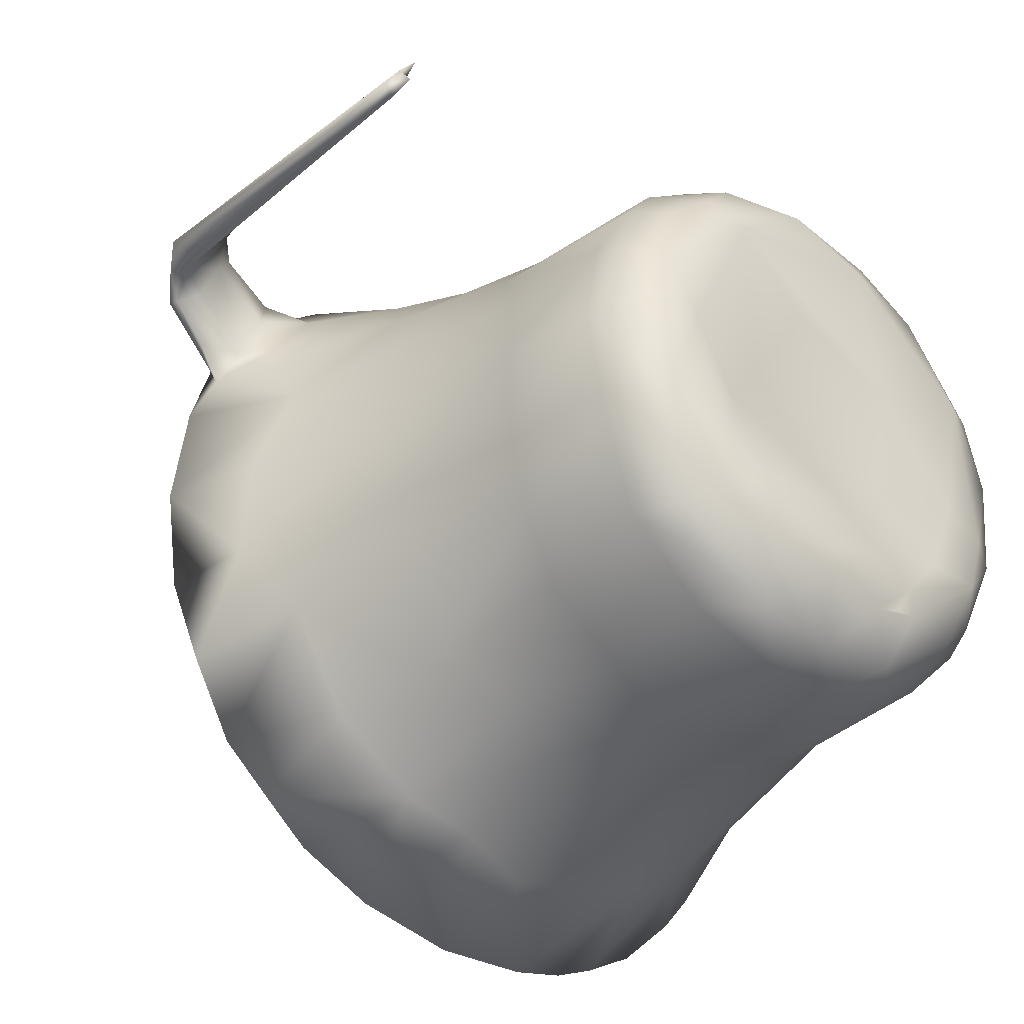
<metadata>
{"format":"obj","ext":"obj","renderer":"f3d","projection":"perspective","resolution":1024,"background":"white","views":[{"elev":78.5,"azim":-51.3,"up":"+Y"}]}
</metadata>
<code>
o GreenCup_800_tex
v 0.03499 -0.06283 -0.06978
v 0.0371 -0.02202 -0.06668
v 0.04915 -0.03122 -0.0527
v 0.02408 -0.05806 -0.08722
v 0.05673 0.00832 -0.04995
v 0.06888 -0.009619 -0.03552
v 0.02884 -0.006384 -0.0711
v 0.01188 -0.03309 -0.09402
v 0.07143 0.0529 -0.02906
v 0.09117 0.02598 -0.01016
v 0.08132 0.03707 -0.02901
v 0.04587 0.07672 -0.02451
v 0.07214 0.05079 -0.01716
v -0.08576 -0.06867 0.0793
v -0.09529 -0.05877 0.08001
v -0.1049 -0.04473 0.07013
v -0.07976 -0.07172 0.08335
v -0.1055 -0.04376 0.07367
v -0.07019 -0.03615 0.07709
v 0.03817 0.06373 0.01097
v 0.06516 0.03945 0.01004
v 0.03677 0.08035 -0.008208
v -0.06855 -0.02537 0.07027
v -0.06039 -0.006568 0.06688
v -0.03997 -0.01494 0.07568
v -0.06891 -0.04546 0.07488
v -0.0914 -0.01846 0.06039
v 0.03873 0.000912 0.09395
v 0.02223 -0.02804 0.08079
v 0.03264 -0.0377 0.07134
v 0.0555 -0.008015 0.08431
v 2.5e-05 -0.02809 0.08316
v 0.02031 0.01605 0.09832
v 0.04818 0.01025 0.09134
v -0.02971 -0.02525 -0.119
v -0.03503 0.002359 -0.09443
v -0.04475 -0.01144 -0.1146
v -0.03959 -0.01555 -0.121
v -0.06558 0.003113 -0.1059
v 0.007449 0.06258 -0.03852
v -0.0379 0.04257 -0.04732
v -0.003235 0.04249 -0.05376
v -0.01344 0.06864 -0.0233
v -0.03146 0.06036 -0.02136
v -0.05711 0.04233 -0.03664
v -0.06925 0.02511 -0.06901
v -0.01828 0.03984 -0.05539
v -0.05281 0.01985 -0.07712
v -0.07877 0.01427 -0.09918
v -0.0979 0.02271 -0.08019
v -0.07969 0.02802 -0.07125
v -0.08815 0.01672 -0.08939
v -0.08686 0.01808 -0.08285
v -0.1084 0.02344 -0.05874
v -0.1098 0.02696 -0.06181
v -0.122 0.02577 -0.04072
v -0.04574 -0.06196 0.08046
v -0.05749 -0.09314 0.08164
v -0.04181 -0.1056 0.07649
v -0.05283 -0.09983 0.07665
v -0.02214 -0.07378 0.07468
v -0.03282 -0.1144 0.06699
v -0.04593 -0.1066 0.07499
v -0.02095 -0.1197 0.06333
v 0.03903 0.03831 -0.121
v 0.04601 0.05199 -0.115
v 0.01267 0.02109 -0.1303
v 0.01963 -0.108 0.02126
v 0.03046 -0.07223 0.03793
v 0.04247 -0.06926 0.02184
v 0.004407 -0.1053 0.04312
v 0.01687 -0.07216 0.05168
v 0.04162 -0.04214 0.05643
v 0.05134 -0.04037 0.05108
v 0.06052 -0.04336 0.02768
v 0.01058 -0.0689 -0.1028
v 0.009263 -0.06479 -0.1098
v 0.01816 -0.07669 -0.1009
v 0.003454 -0.05927 -0.1077
v -0.002013 -0.05001 -0.1161
v 0.03737 0.06523 -0.1113
v -0.008132 0.02096 -0.138
v -0.02334 0.001641 -0.1416
v -0.02031 0.01018 -0.1422
v -0.02688 0.001208 -0.1449
v -0.03191 -0.004723 -0.1392
v -0.01449 -0.01493 -0.1389
v -0.0103 -0.006364 -0.1427
v -0.02498 -0.008157 -0.1363
v -0.05334 0.05315 -0.02589
v -0.08277 0.03557 -0.04773
v -0.06833 0.04825 -0.007138
v -0.02897 0.07204 -0.01209
v -0.04453 0.04623 -0.04753
v -0.08105 -0.0208 0.06949
v -0.05829 0.02464 0.05842
v -0.09152 -0.004275 0.05707
v -0.0303 -0.03927 0.0769
v -0.006547 -0.01776 0.08154
v -0.01144 0.001987 0.08338
v -0.02465 0.01274 0.0783
v -0.0919 -0.000474 0.04808
v -0.09606 0.01378 0.02928
v -0.06125 0.03053 0.0427
v -0.06584 0.03654 0.02841
v -0.1296 0.001972 0.0223
v -0.1252 -0.01341 0.04332
v -0.09903 0.02147 0.01221
v -0.05804 0.02008 -0.08555
v -0.05629 -0.000102 -0.1132
v -0.03449 0.01108 -0.09143
v 0.01649 0.05038 -0.05276
v -0.01193 0.04615 -0.05592
v 0.001416 0.0634 -0.04284
v -0.02938 0.02719 -0.07406
v -0.04637 0.03356 -0.0668
v 0.002349 0.02896 -0.06761
v 0.04114 -0.09395 -0.01248
v 0.0339 -0.1167 -0.05269
v 0.03999 -0.0937 -0.04269
v 0.02491 -0.08581 -0.09092
v 0.01816 -0.0815 -0.09581
v 0.02492 -0.08857 -0.07973
v 0.02461 -0.09302 -0.08548
v 0.03142 -0.1048 -0.07305
v -0.01514 0.06625 0.0658
v -8.2e-05 0.05476 0.0813
v -0.0116 0.05439 0.07666
v -0.035 0.02895 0.06817
v -0.002308 0.04356 0.08645
v -0.0465 -0.06322 0.07613
v -0.003296 -0.04039 0.07495
v 0.002619 0.00052 -0.08443
v -0.01596 -0.000667 -0.09466
v -0.02615 -0.01324 -0.1109
v 0.04031 0.04298 0.03317
v 0.02506 0.04857 0.06151
v 0.01967 0.06624 0.03714
v -0.009186 -0.04427 -0.1183
v -0.004871 -0.05082 -0.115
v -0.004387 -0.04451 -0.1086
v 0.02608 0.05488 -0.1202
v -0.02031 0.005365 -0.1487
v -0.03186 -0.00992 -0.1414
v -0.03993 -0.01145 -0.1225
v -0.03336 -0.006399 -0.141
v 0.03056 0.08531 -0.0223
v 0.01831 0.08345 -0.03018
v 0.01528 0.09111 -0.01535
v 0.04084 0.07615 -0.03348
v 0.01472 0.09359 -0.000285
v 0.02961 -0.1024 0.003663
v 0.06838 0.000657 0.07704
v 0.08018 0.00697 0.05647
v 0.05184 0.0152 0.08493
v 0.07782 -0.01516 0.06133
v 0.08094 -0.002298 0.06135
v 0.0666 -0.01613 0.07157
v 0.09206 -0.001997 0.01982
v 0.08892 0.00134 0.03292
v 0.09202 0.01195 0.002359
v 0.08682 0.01318 0.02124
v 0.08675 -0.01367 0.03169
v 0.07957 -0.002588 0.05626
v 0.07968 0.007225 0.04748
v -0.1005 0.01958 0.02495
v -0.1031 0.0263 0.007138
v -0.132 0.009828 0.01463
v 0.01464 0.08069 -0.02494
v 0.01915 0.08694 -0.01304
v 0.003663 0.08661 -0.012
v 0.006134 0.09071 0.001442
v 0.01165 0.0894 0.01223
v 0.04163 0.07493 -0.02233
v 0.03182 0.07694 -0.02968
v -0.06915 -0.08178 0.0836
v -0.07191 -0.08272 0.08053
v -0.0614 -0.09155 0.07889
v 0.09391 -0.01113 0.01541
v 0.09728 0.003628 0.0112
v 0.0945 -0.00163 0.03124
v 0.09427 -0.002741 -0.001962
v 0.09332 0.01692 -0.01342
v 0.09158 0.01732 0.01263
v -0.128 0.01696 -0.01194
v -0.1267 0.02368 -0.02351
v -0.1245 0.0224 -0.03069
v -0.1171 0.02296 -0.03597
v -0.1292 0.01091 0.003949
v -0.131 0.01883 -0.007179
v -0.0966 0.02842 -0.009283
v 0.07789 0.03518 -0.02712
v 0.08745 0.01981 -0.01439
v 0.08246 0.03213 -0.01564
v 0.07695 -0.01896 -0.01701
v 0.08913 0.009594 -0.02129
v 0.07409 -0.03173 -0.005895
v 0.05844 -0.038 -0.03638
v 0.05301 -0.06467 -0.02147
v -0.06653 0.04744 0.01306
v -0.09767 0.03421 -0.02028
v -0.07215 0.03701 0.03058
v -0.0451 0.06211 0.03071
v -0.03966 0.06926 0.005182
v 0.0864 -0.01913 0.03978
v 0.07542 -0.03427 0.0123
v -0.08594 0.03361 -0.02754
v -0.06067 0.04678 -0.01479
v -0.06733 0.04252 0.008707
v -0.04534 0.05804 0.01883
v -0.006206 -0.128 0.04374
v -0.01001 -0.08429 0.06206
v -0.01812 -0.1231 0.05557
v -0.004387 -0.1278 0.04736
v 0.00802 -0.1328 0.03068
v 0.005605 -0.1307 0.02834
v 0.02107 0.05164 0.06973
v 0.01327 0.05483 0.07799
v 0.01402 0.0686 0.05686
v 0.009844 0.07909 0.04252
v 0.02357 0.07217 0.01741
v 0.005054 0.06927 0.06583
v -0.07787 -0.07739 0.08108
v 0.05104 0.02447 0.0731
v 0.0365 0.0314 0.09081
v 0.0688 -0.03796 0.03666
v 0.0369 -0.06741 0.04368
v 0.04945 -0.06652 0.02197
v 0.05429 -0.04043 0.05319
v 0.0558 -0.06224 0.003674
v 0.03595 -0.09157 -0.0415
v 0.04982 -0.04437 -0.0378
v 0.03553 -0.06786 -0.05836
v 0.02984 -0.05419 -0.06954
v 0.02949 -0.1033 -0.0634
v 0.02156 -0.07596 -0.08581
v -0.01675 0.08426 0.0229
v -0.00536 0.08955 0.02306
v -0.01772 0.07906 0.04486
v -0.007744 0.08849 0.006338
v -0.03756 0.06298 -0.003205
v -0.08282 0.02927 -0.0534
v 0.04536 -0.03648 0.06546
v 0.02727 0.02423 0.09684
v 0.0179 0.03814 0.09497
v 0.0301 0.03416 0.08606
v 0.04356 0.02873 0.065
v 0.04156 -0.01372 0.0814
v 0.02358 -0.02928 0.07527
v 0.01237 -0.04872 0.06827
v 0.05326 -0.01428 0.07603
v -0.01512 -0.02456 -0.1436
v -0.01094 -0.02517 -0.1405
v -0.01825 -0.0312 -0.1277
v -0.02311 -0.016 -0.1402
v -0.00377 -0.01655 -0.1475
v -0.004703 -0.01026 -0.1503
v -0.0184 -0.01102 -0.1463
v 0.02631 -0.1331 -0.00644
v 0.03248 -0.1247 -0.03061
v 0.02875 -0.125 -0.02971
v 0.0268 0.07512 0.009497
v 0.06229 0.03957 0.004448
v 0.04519 0.06852 -0.01174
v 0.01817 0.066 0.06383
v 0.02585 0.0596 0.04994
v 0.01421 0.08579 0.03043
v 0.02604 0.07941 0.01143
v 0.03241 0.04089 0.07913
v 0.02014 0.05609 0.07789
v 0.03798 0.04253 0.05379
v -0.04992 0.04762 0.04684
v -0.02157 0.07029 0.06389
v -0.03507 0.03987 0.06974
v -0.0738 0.01878 0.05065
v 0.003561 0.02924 0.09532
v -0.00565 0.04581 0.08948
v -0.000372 0.05607 0.08554
v 0.01438 0.05581 0.08297
v -0.00133 0.09226 -0.008269
v 0.004932 0.09489 0.001218
v -0.006241 0.09434 0.02035
v -0.01625 0.09012 0.01168
v -0.01801 0.07118 -0.02537
v 0.01217 -0.004586 -0.0759
v -0.004596 -0.001799 -0.08407
v -0.01593 -0.02184 -0.1042
v 0.01461 0.03191 -0.05796
v -0.01846 0.00937 -0.08216
v 0.06735 0.03983 -0.03786
v 0.07679 0.02643 -0.03175
v 0.0327 0.02131 -0.05689
v 0.05793 0.05063 -0.03996
v 0.06792 0.0509 -0.02662
v 0.04632 0.006129 -0.05193
v 0.01587 0.08795 0.01792
v 0.005712 0.09007 0.0297
v 0.00346 0.08691 0.04441
v 0.000571 0.0833 0.04237
v -0.01096 0.08084 0.04839
v 0.08702 -0.01098 0.04866
v -0.004896 0.06796 0.06853
v -0.03189 0.05093 0.05747
v -0.03518 0.05753 0.04488
v 0.04191 -0.07979 -0.001666
v 0.04258 -0.07926 -0.0154
v 0.06166 -0.04523 0.006675
v 0.07323 -0.02406 -0.007597
v 0.06648 -0.0308 -0.01432
v -0.01406 -0.04049 -0.1173
v 0.01857 -0.04046 -0.08294
v 0.000464 -0.07922 0.0642
v 0.009512 -0.1044 0.04483
v 0.02078 -0.07596 0.05251
v 0.02576 -0.1025 0.02515
v -0.008952 -0.1036 0.06036
v -0.03129 -0.01219 -0.1169
v -0.03711 -0.00752 -0.126
v -0.04283 -0.006945 -0.1154
v 0.0431 -0.0704 -0.05034
v -0.05892 0.01322 0.05911
v 0.0831 0.02836 -0.002609
v 0.08851 0.003658 -0.009767
v 0.09102 -0.006522 0.009895
v -0.1128 -0.03349 0.06737
v -0.1136 -0.03392 0.06399
v -0.1196 -0.02559 0.05632
v 0.03056 -0.1151 -0.05332
v 0.0311 -0.1104 -0.01843
v 0.02381 -0.1309 -0.01027
v 0.002344 0.003872 -0.1392
v 0.007439 -0.001116 -0.1394
v 0.02806 0.07169 -0.03566
v 0.01314 0.05162 -0.0475
v -0.01244 -0.03688 -0.1196
v 0.04429 -0.000199 0.08811
v 0.06492 0.000683 0.0748
v 0.05079 0.0142 0.08412
v 0.0321 0.02079 0.09186
v 0.02922 0.008646 0.09289
v 0.06125 0.01293 0.07174
v 0.05939 0.02403 0.04025
v -0.02335 0.08302 0.03928
v -0.01304 0.08394 0.05114
v -0.00858 0.07142 0.07081
v -0.01613 0.05768 0.07792
v 0.04374 0.06258 -0.03966
v 0.05296 0.06344 -0.03114
v -0.1196 -0.02207 0.05792
v -0.1015 0.005222 0.04312
v -0.1281 -0.005075 0.03865
v -0.0534 0.00778 0.06997
v -0.03738 -0.01159 0.08009
v -0.05063 -0.03683 0.07988
v 0.01144 -0.0468 0.07457
v 0.04133 0.01796 -0.05834
v 0.02457 0.02728 -0.0625
v 0.06348 0.04797 -0.04319
v 0.07651 0.03021 -0.03789
v -0.01382 0.09145 0.02717
v -0.02084 -0.06085 0.07303
v -0.0283 -0.08324 0.07043
v 0.04944 -0.05753 -0.02792
v 0.07333 -0.02556 0.03933
v 0.0796 -0.01454 0.05049
v -0.013 -0.02965 -0.1244
v -0.02231 -0.03275 -0.1205
v -0.02722 -0.02053 -0.1255
v -0.02427 -0.04276 0.08076
v -0.01466 -0.01467 0.08503
v -0.03255 0.0109 0.07951
v 0.06159 0.05664 -0.01684
v -0.008193 -0.03246 -0.1116
v 0.03413 -0.1033 0.003908
v 0.01837 -0.1335 0.01308
v 0.05395 0.0599 -0.04256
v 0.008065 0.06632 0.07445
v 0.003933 0.0787 0.05966
v 0.02901 -0.01884 -0.06822
v 0.04573 -0.02915 -0.05058
v 0.05904 -0.000729 -0.04156
v 0.04003 0.06585 -0.1155
v 0.04639 0.05895 -0.1124
v 0.03732 0.07006 -0.04115
v 0.05886 0.06333 -0.03365
v 0.06668 -0.01674 -0.02753
v 0.04773 0.05424 -0.1176
v 0.05258 0.05318 -0.116
v 0.04449 0.04382 -0.1215
v 0.06648 0.02352 0.03941
v -0.01886 -0.02098 -0.1205
v 0.01528 0.03759 0.09054
v 0.01307 0.02444 0.09376
v -0.006308 -0.01449 -0.1431
v -0.01055 -0.02129 -0.1394
v 0.006211 -0.003551 -0.1431
v 0.03293 0.02569 -0.127
v 0.07174 -0.01104 0.0639
v 0.08482 0.01358 -0.02073
v 0.01268 0.05793 0.0788
v 0.01327 -0.1332 0.01526
v -0.0369 0.01951 -0.0765
f 1 2 3
f 2 1 4
f 5 6 2
f 3 2 6
f 7 5 2
f 8 7 2
f 2 4 8
f 9 10 11
f 12 13 9
f 9 13 10
f 14 15 16
f 15 14 17
f 18 16 15
f 19 18 15
f 15 17 19
f 13 20 21
f 13 22 20
f 23 24 25
f 26 23 25
f 26 16 23
f 23 16 27
f 24 23 27
f 28 29 30
f 31 28 30
f 28 32 29
f 32 28 33
f 33 28 34
f 34 28 31
f 35 36 37
f 35 37 38
f 38 37 39
f 36 39 37
f 40 41 42
f 40 43 41
f 44 45 41
f 46 41 45
f 42 41 47
f 48 41 46
f 43 44 41
f 47 41 48
f 49 50 51
f 49 52 50
f 53 54 50
f 53 50 52
f 51 50 55
f 50 54 56
f 55 50 56
f 57 58 59
f 59 58 60
f 57 59 61
f 62 59 63
f 64 59 62
f 59 60 63
f 59 64 61
f 65 66 67
f 68 69 70
f 69 71 72
f 68 71 69
f 73 69 72
f 74 69 73
f 70 69 75
f 74 75 69
f 76 77 78
f 4 78 77
f 77 79 80
f 77 80 8
f 77 76 79
f 4 77 8
f 81 82 83
f 84 83 82
f 85 86 83
f 81 83 67
f 83 84 85
f 87 88 83
f 87 83 89
f 67 83 88
f 83 86 89
f 90 91 92
f 93 90 92
f 93 94 90
f 90 94 91
f 95 96 97
f 98 26 25
f 98 25 99
f 100 99 25
f 100 25 101
f 24 101 25
f 102 103 104
f 104 103 105
f 106 103 107
f 106 108 103
f 102 107 103
f 105 103 108
f 109 49 51
f 110 49 111
f 111 49 109
f 52 49 39
f 110 39 49
f 112 113 114
f 113 115 116
f 94 113 116
f 114 113 94
f 113 117 115
f 112 117 113
f 118 119 120
f 1 121 78
f 121 122 78
f 123 121 124
f 121 1 125
f 122 121 123
f 125 124 121
f 126 127 128
f 128 129 126
f 129 128 130
f 127 130 128
f 131 98 132
f 26 98 131
f 98 99 132
f 133 134 111
f 135 134 133
f 135 111 134
f 136 137 138
f 139 140 141
f 79 141 140
f 140 139 80
f 140 80 79
f 81 142 82
f 82 143 84
f 142 143 82
f 144 145 146
f 86 146 145
f 146 86 85
f 144 146 143
f 85 143 146
f 147 148 149
f 147 12 150
f 148 147 150
f 151 12 147
f 149 151 147
f 4 1 78
f 122 76 78
f 70 152 68
f 153 154 155
f 153 155 34
f 153 156 157
f 153 158 156
f 31 158 153
f 157 154 153
f 153 34 31
f 159 160 161
f 161 160 162
f 163 160 159
f 164 160 163
f 165 162 160
f 160 164 165
f 166 167 168
f 169 170 171
f 170 172 171
f 173 172 170
f 174 173 170
f 170 169 175
f 174 170 175
f 176 58 57
f 176 177 58
f 58 178 60
f 177 178 58
f 179 180 181
f 179 182 180
f 180 183 10
f 183 180 182
f 180 184 181
f 10 184 180
f 185 186 187
f 185 187 188
f 189 190 185
f 185 191 189
f 185 190 186
f 191 185 188
f 192 193 194
f 182 195 196
f 197 195 182
f 195 6 196
f 195 198 6
f 199 198 195
f 197 199 195
f 167 200 201
f 200 92 201
f 202 203 200
f 202 200 167
f 204 200 203
f 92 200 204
f 179 197 182
f 205 179 181
f 206 179 205
f 206 197 179
f 207 208 209
f 105 209 210
f 210 209 208
f 71 211 212
f 212 211 213
f 214 213 211
f 215 214 211
f 216 215 211
f 211 71 216
f 217 218 219
f 137 217 219
f 219 220 221
f 138 219 221
f 138 137 219
f 222 219 218
f 219 222 220
f 14 16 26
f 26 131 14
f 177 14 131
f 223 17 14
f 223 14 177
f 155 224 225
f 154 224 155
f 155 225 34
f 226 227 228
f 226 229 227
f 229 226 156
f 205 156 226
f 226 206 205
f 226 230 206
f 228 230 226
f 231 232 233
f 233 232 234
f 231 233 235
f 235 233 123
f 123 233 236
f 233 234 236
f 237 238 239
f 237 240 238
f 239 210 237
f 237 241 240
f 241 237 210
f 10 183 11
f 242 54 53
f 53 52 39
f 48 53 39
f 46 242 53
f 53 48 46
f 55 91 51
f 94 116 51
f 109 51 116
f 94 51 91
f 229 243 227
f 33 244 245
f 225 245 244
f 33 34 244
f 244 34 225
f 246 218 217
f 247 246 217
f 247 217 137
f 248 73 249
f 249 73 250
f 74 73 251
f 251 73 248
f 250 73 72
f 252 253 254
f 255 252 254
f 256 253 252
f 252 257 256
f 257 252 258
f 252 255 258
f 259 260 118
f 260 119 118
f 259 261 260
f 260 261 119
f 136 138 221
f 262 221 220
f 263 136 221
f 263 221 264
f 221 262 264
f 265 266 267
f 268 267 266
f 269 266 270
f 269 271 266
f 265 270 266
f 20 268 266
f 266 271 20
f 272 273 203
f 274 273 272
f 202 272 203
f 275 272 202
f 96 272 275
f 272 96 274
f 276 245 277
f 245 278 277
f 225 279 245
f 245 279 278
f 245 276 33
f 280 281 149
f 281 280 282
f 149 148 280
f 280 93 283
f 280 284 93
f 283 282 280
f 280 148 284
f 141 285 286
f 141 286 287
f 285 288 286
f 286 289 287
f 288 42 286
f 286 42 289
f 192 290 291
f 292 290 293
f 290 294 293
f 192 294 290
f 292 295 290
f 290 295 291
f 267 296 297
f 297 298 267
f 267 298 265
f 268 296 267
f 238 299 300
f 300 239 238
f 172 238 240
f 173 238 172
f 238 173 299
f 181 157 301
f 302 127 126
f 126 300 302
f 126 303 304
f 129 303 126
f 304 239 126
f 126 239 300
f 207 188 54
f 207 54 242
f 188 187 54
f 54 187 56
f 305 306 152
f 152 70 305
f 70 307 305
f 307 308 305
f 306 305 309
f 308 309 305
f 141 310 139
f 311 285 141
f 141 79 311
f 287 310 141
f 312 313 314
f 313 315 314
f 313 312 316
f 313 215 315
f 313 316 214
f 313 214 215
f 317 318 319
f 317 86 318
f 145 319 318
f 318 86 145
f 320 1 198
f 320 125 1
f 120 125 320
f 320 199 120
f 198 199 320
f 304 303 104
f 129 321 303
f 303 321 104
f 193 161 194
f 322 161 162
f 161 193 323
f 324 161 323
f 161 322 194
f 159 161 324
f 325 326 16
f 18 325 16
f 27 16 327
f 326 327 16
f 328 119 261
f 261 231 328
f 261 329 231
f 329 261 330
f 259 330 261
f 67 331 332
f 331 88 332
f 67 88 331
f 56 187 186
f 333 169 40
f 333 40 334
f 334 40 42
f 43 40 169
f 335 139 310
f 335 80 139
f 336 337 251
f 338 337 336
f 339 338 336
f 249 132 336
f 248 249 336
f 340 339 336
f 336 251 248
f 340 336 99
f 99 336 132
f 164 337 341
f 337 338 341
f 341 338 246
f 341 246 247
f 341 247 342
f 164 341 165
f 165 341 342
f 8 80 335
f 273 343 203
f 273 344 343
f 345 273 346
f 345 344 273
f 274 346 273
f 107 168 106
f 189 108 106
f 106 168 189
f 13 12 22
f 186 167 201
f 186 201 56
f 92 91 201
f 56 201 91
f 347 288 292
f 293 348 347
f 175 347 348
f 347 333 288
f 347 175 333
f 292 293 347
f 97 349 95
f 325 349 326
f 95 349 325
f 97 350 349
f 350 351 349
f 326 349 327
f 349 351 327
f 182 196 183
f 104 105 304
f 210 304 105
f 239 304 210
f 281 282 151
f 281 151 149
f 102 27 107
f 327 107 27
f 327 351 107
f 351 168 107
f 243 30 227
f 31 30 243
f 227 30 314
f 30 29 314
f 95 18 19
f 57 19 17
f 95 19 352
f 353 352 19
f 19 57 354
f 354 353 19
f 338 339 246
f 355 312 314
f 29 355 314
f 315 227 314
f 191 108 189
f 168 190 189
f 7 133 356
f 133 357 356
f 358 356 357
f 356 358 359
f 5 7 356
f 5 356 359
f 167 166 202
f 275 202 350
f 202 166 350
f 293 294 348
f 294 174 348
f 348 174 175
f 156 301 157
f 283 343 360
f 343 344 360
f 343 204 203
f 283 204 343
f 131 132 361
f 361 362 131
f 178 131 60
f 177 131 178
f 362 60 131
f 17 176 57
f 176 17 223
f 329 306 363
f 329 363 231
f 152 306 329
f 330 152 329
f 224 269 225
f 269 270 225
f 271 269 224
f 75 163 307
f 75 364 163
f 364 365 163
f 365 164 163
f 163 159 324
f 307 163 324
f 333 334 288
f 175 169 333
f 335 310 254
f 366 254 253
f 254 310 367
f 254 367 368
f 335 254 366
f 368 255 254
f 354 369 370
f 33 370 32
f 369 32 370
f 370 371 353
f 354 370 353
f 370 276 371
f 276 370 33
f 322 162 263
f 162 342 263
f 372 263 264
f 372 322 263
f 342 136 263
f 133 111 117
f 373 135 133
f 8 373 133
f 133 7 8
f 357 133 117
f 374 259 118
f 374 375 259
f 315 375 374
f 374 228 315
f 118 230 374
f 374 230 228
f 96 275 97
f 97 275 350
f 11 358 9
f 9 358 376
f 358 357 376
f 11 359 358
f 277 346 274
f 371 277 274
f 371 276 277
f 278 346 277
f 377 345 278
f 377 378 345
f 345 378 344
f 346 278 345
f 321 129 101
f 101 129 130
f 132 212 361
f 212 72 71
f 361 212 362
f 62 212 213
f 362 212 62
f 250 212 132
f 250 72 212
f 249 250 132
f 209 105 108
f 191 209 108
f 102 104 321
f 24 102 321
f 101 24 321
f 198 1 3
f 285 292 288
f 379 292 285
f 285 311 379
f 91 55 56
f 301 205 181
f 205 301 156
f 95 325 18
f 176 223 177
f 380 381 379
f 379 311 380
f 295 379 381
f 292 379 295
f 344 282 360
f 283 360 282
f 234 79 76
f 234 311 79
f 265 298 378
f 344 298 282
f 378 298 344
f 298 297 282
f 342 247 137
f 70 75 307
f 75 74 364
f 145 38 319
f 38 145 144
f 38 39 110
f 35 38 368
f 368 38 144
f 319 38 110
f 81 382 142
f 66 81 67
f 383 81 66
f 383 382 81
f 35 367 310
f 367 35 368
f 31 243 158
f 158 243 229
f 156 158 229
f 162 165 342
f 352 96 95
f 352 274 96
f 352 371 274
f 371 352 353
f 376 384 150
f 376 150 385
f 384 148 150
f 12 385 150
f 6 198 3
f 196 6 359
f 6 5 359
f 135 319 111
f 111 319 110
f 109 115 111
f 115 117 111
f 171 240 44
f 172 240 171
f 240 241 44
f 381 380 386
f 234 380 311
f 232 380 234
f 232 386 380
f 387 66 388
f 66 389 388
f 388 389 387
f 242 45 207
f 207 45 208
f 44 208 45
f 45 242 46
f 390 13 21
f 154 390 224
f 154 184 390
f 184 13 390
f 390 271 224
f 390 21 271
f 309 363 306
f 308 386 309
f 309 232 363
f 309 386 232
f 74 365 364
f 157 181 154
f 184 154 181
f 48 39 36
f 294 372 174
f 294 322 372
f 372 264 174
f 366 391 373
f 366 373 335
f 391 135 373
f 373 8 335
f 218 392 127
f 392 218 246
f 393 392 339
f 339 392 246
f 392 393 130
f 130 127 392
f 368 144 255
f 310 287 35
f 36 35 287
f 287 289 36
f 284 94 93
f 204 93 92
f 283 93 204
f 231 363 232
f 109 116 115
f 391 317 135
f 317 319 135
f 166 351 350
f 210 208 241
f 208 44 241
f 393 339 340
f 328 231 235
f 235 123 124
f 328 235 124
f 332 394 256
f 253 256 395
f 395 256 394
f 332 256 396
f 256 257 396
f 312 355 61
f 312 61 316
f 357 384 376
f 9 376 385
f 384 112 114
f 384 114 148
f 384 357 112
f 66 65 389
f 387 389 382
f 382 389 143
f 389 257 143
f 397 389 65
f 397 257 389
f 398 74 251
f 398 365 74
f 308 323 386
f 324 323 308
f 323 193 399
f 323 399 386
f 284 114 94
f 213 64 62
f 214 64 213
f 29 32 355
f 32 369 355
f 334 42 288
f 289 42 47
f 225 270 279
f 279 270 400
f 400 377 279
f 279 377 278
f 355 369 57
f 61 355 57
f 85 84 143
f 382 143 142
f 258 144 143
f 143 257 258
f 375 401 259
f 215 401 375
f 215 216 401
f 216 68 401
f 259 401 330
f 68 330 401
f 354 57 369
f 270 377 400
f 265 377 270
f 377 265 378
f 122 236 76
f 123 236 122
f 173 262 220
f 220 299 173
f 264 262 173
f 264 173 174
f 102 24 27
f 60 62 63
f 362 62 60
f 357 117 112
f 119 328 125
f 120 119 125
f 125 328 124
f 215 375 315
f 186 190 167
f 167 190 168
f 65 67 397
f 397 67 332
f 396 397 332
f 397 396 257
f 337 398 251
f 337 164 398
f 164 365 398
f 227 315 228
f 183 196 359
f 183 359 11
f 366 395 391
f 395 366 253
f 395 87 391
f 395 394 87
f 197 206 230
f 66 387 383
f 387 382 383
f 294 192 194
f 194 322 294
f 393 99 100
f 393 100 101
f 340 99 393
f 130 393 101
f 118 120 199
f 230 199 197
f 199 230 118
f 316 64 214
f 61 64 316
f 255 144 258
f 87 317 391
f 87 394 88
f 87 89 317
f 71 68 216
f 20 22 268
f 22 296 268
f 47 402 289
f 289 402 36
f 48 402 47
f 402 48 36
f 297 151 282
f 10 13 184
f 20 271 21
f 218 127 222
f 302 222 127
f 222 302 300
f 222 299 220
f 299 222 300
f 9 385 12
f 307 324 308
f 399 381 386
f 291 381 399
f 193 192 399
f 399 192 291
f 12 151 22
f 22 151 296
f 296 151 297
f 234 76 236
f 168 351 166
f 342 137 136
f 169 171 43
f 171 44 43
f 209 191 207
f 207 191 188
f 148 114 284
f 394 332 88
f 317 89 86
f 295 381 291
f 152 330 68

</code>
